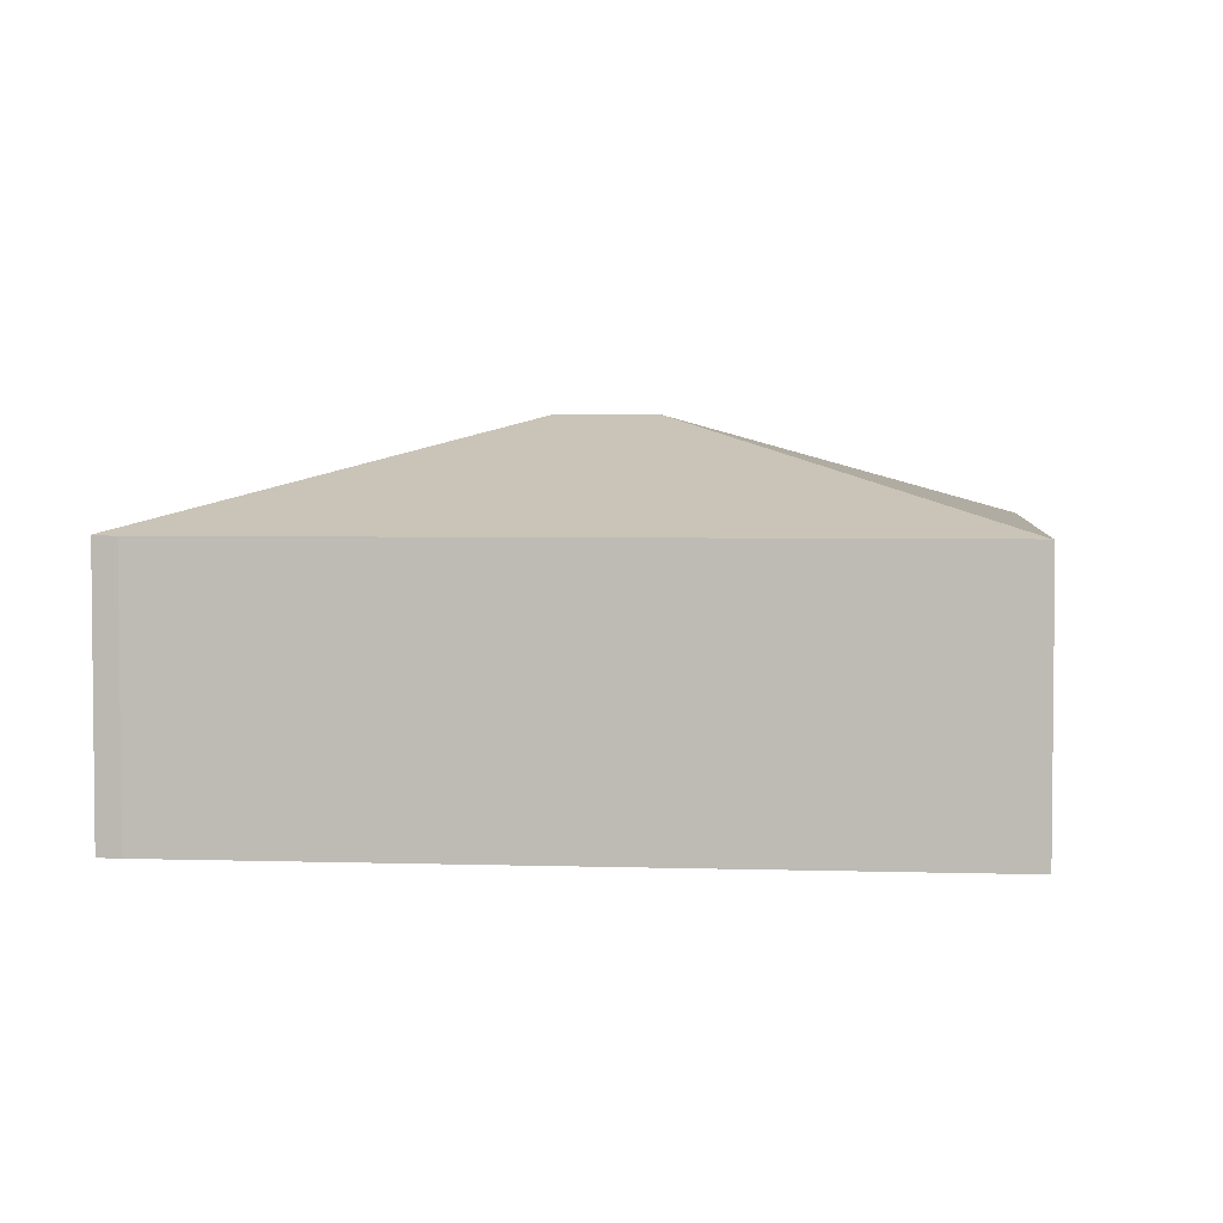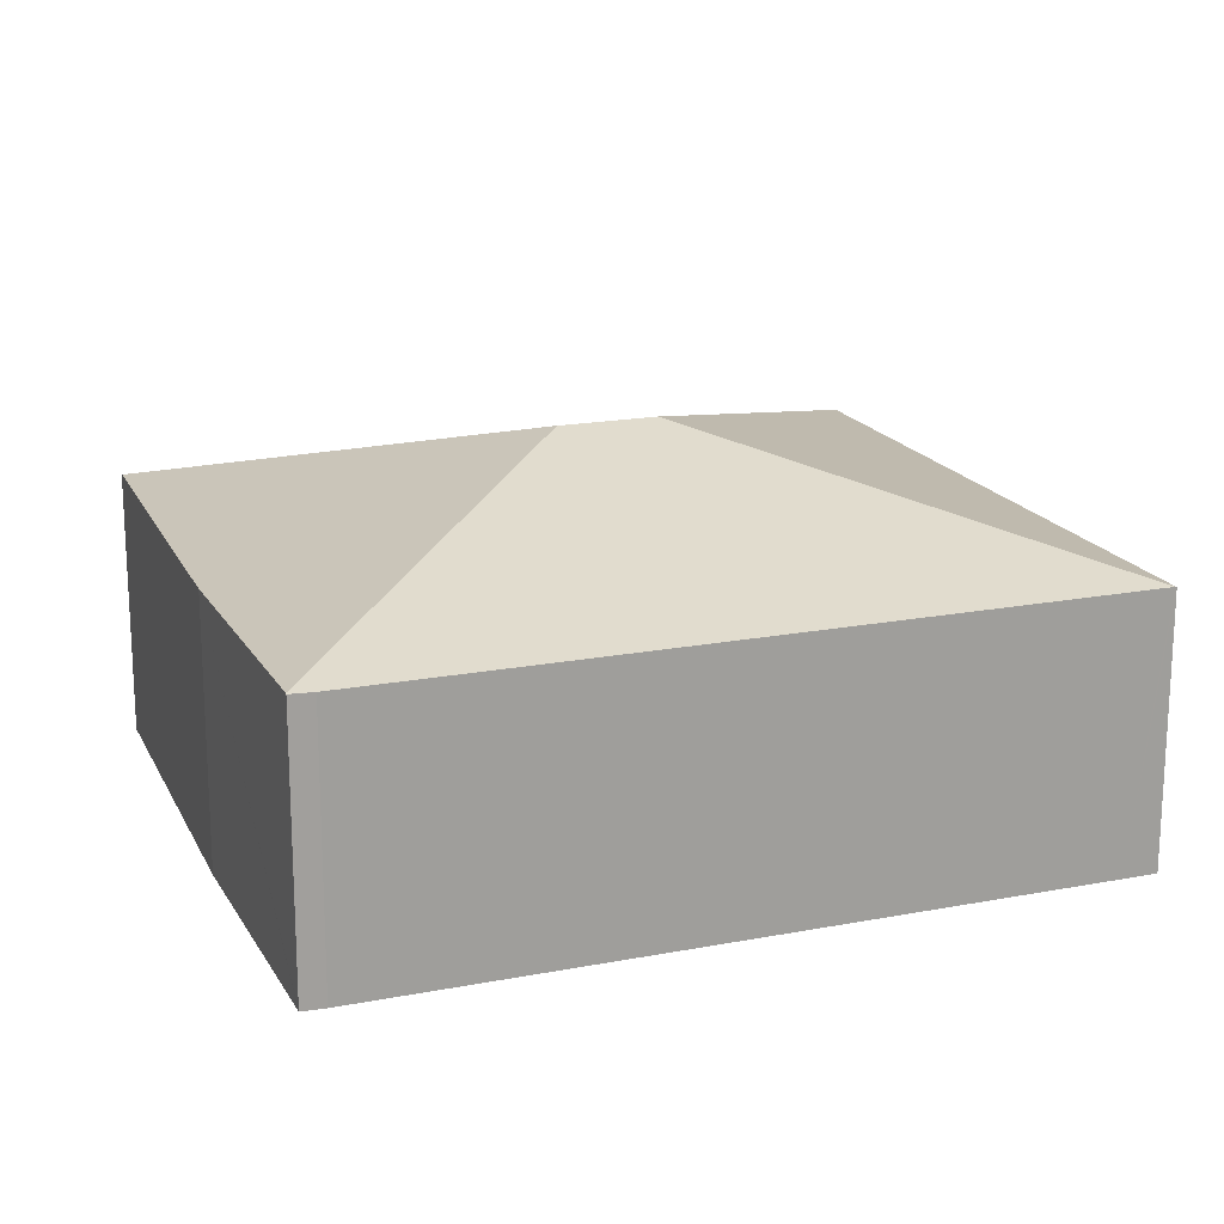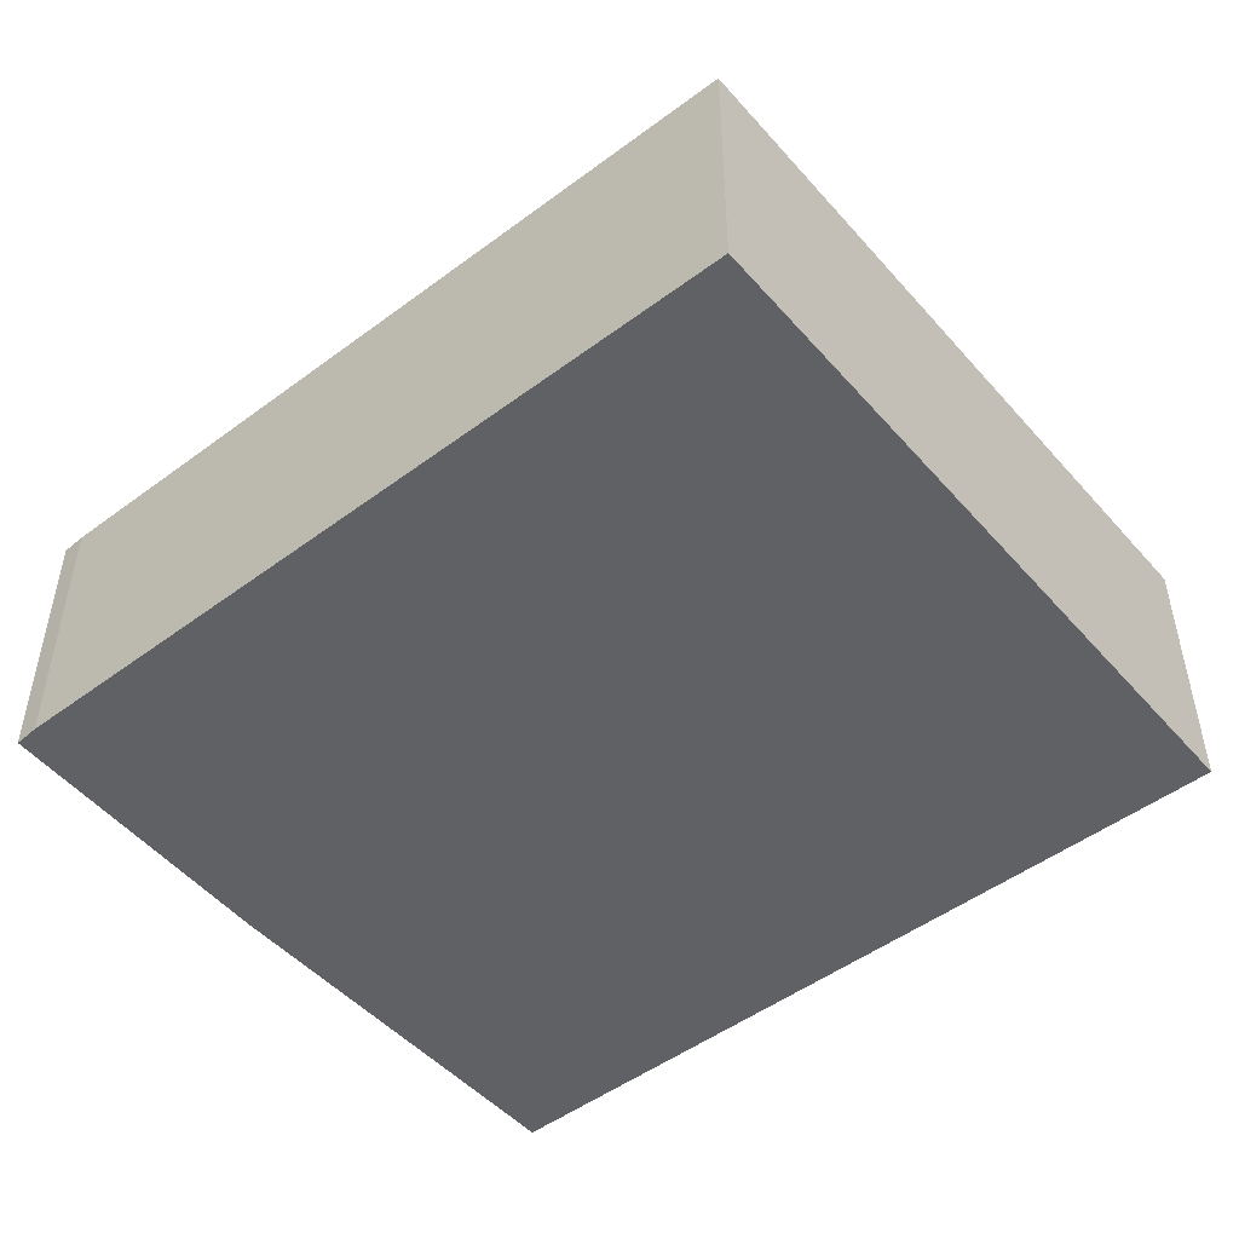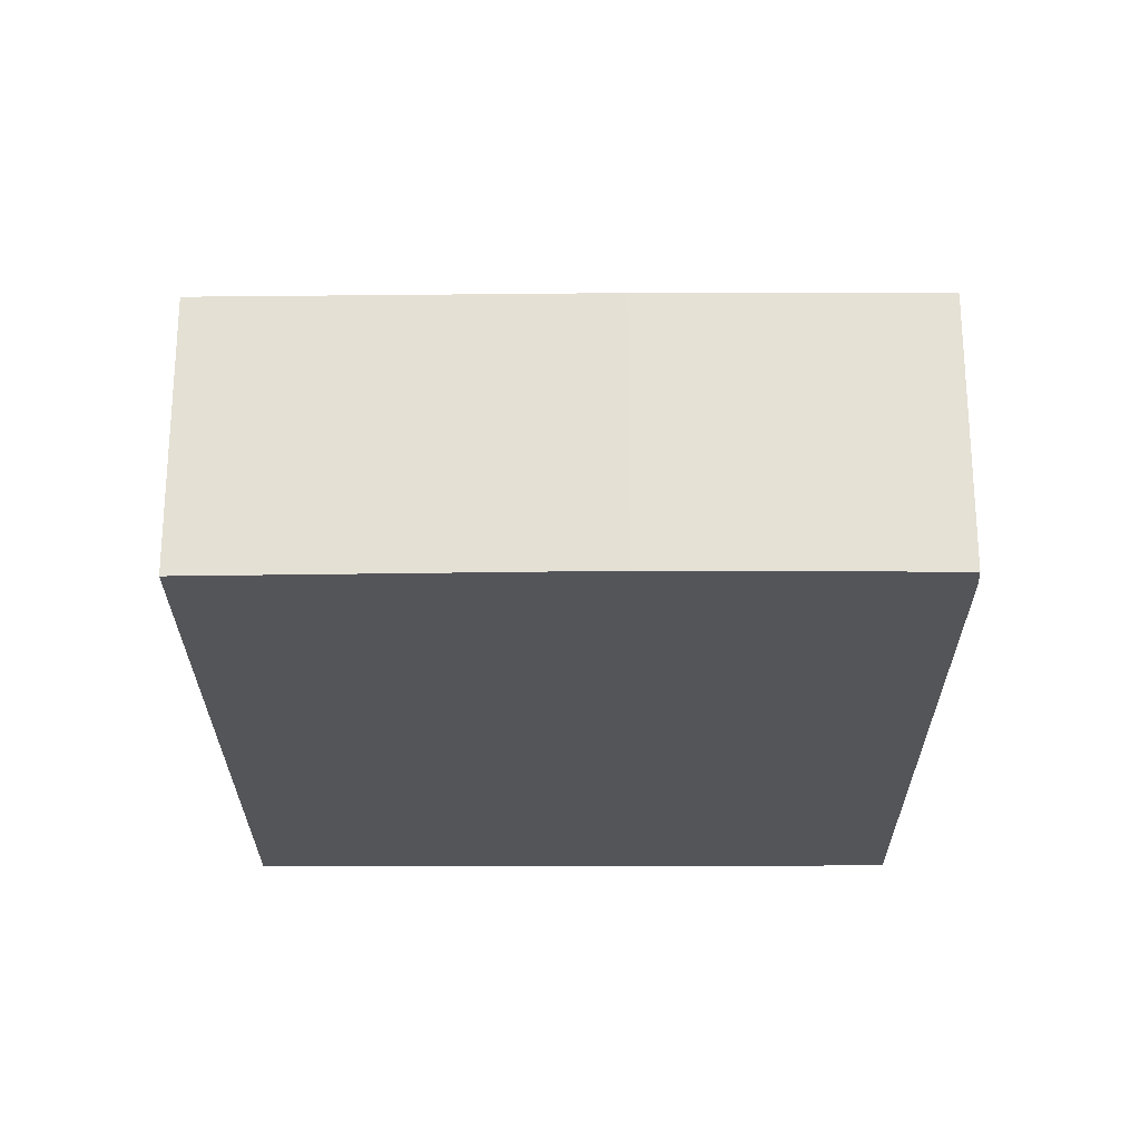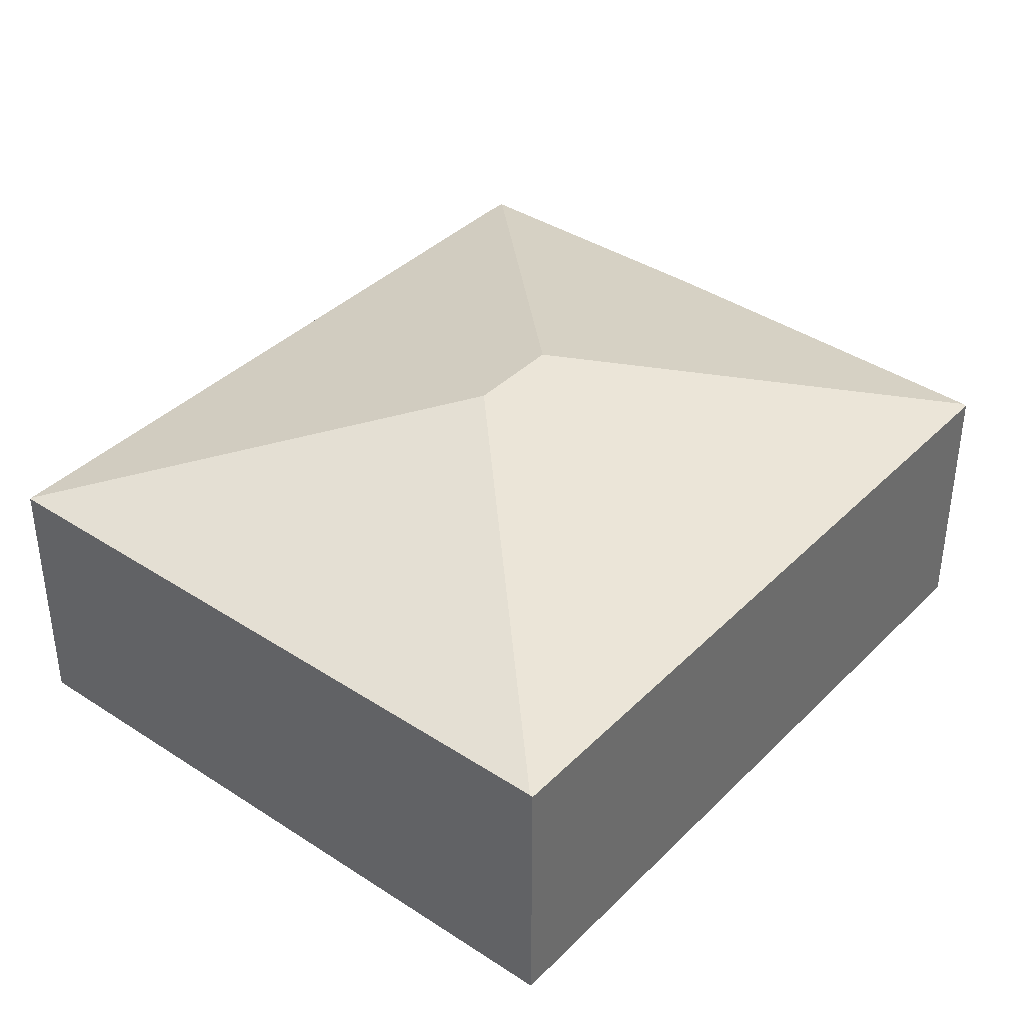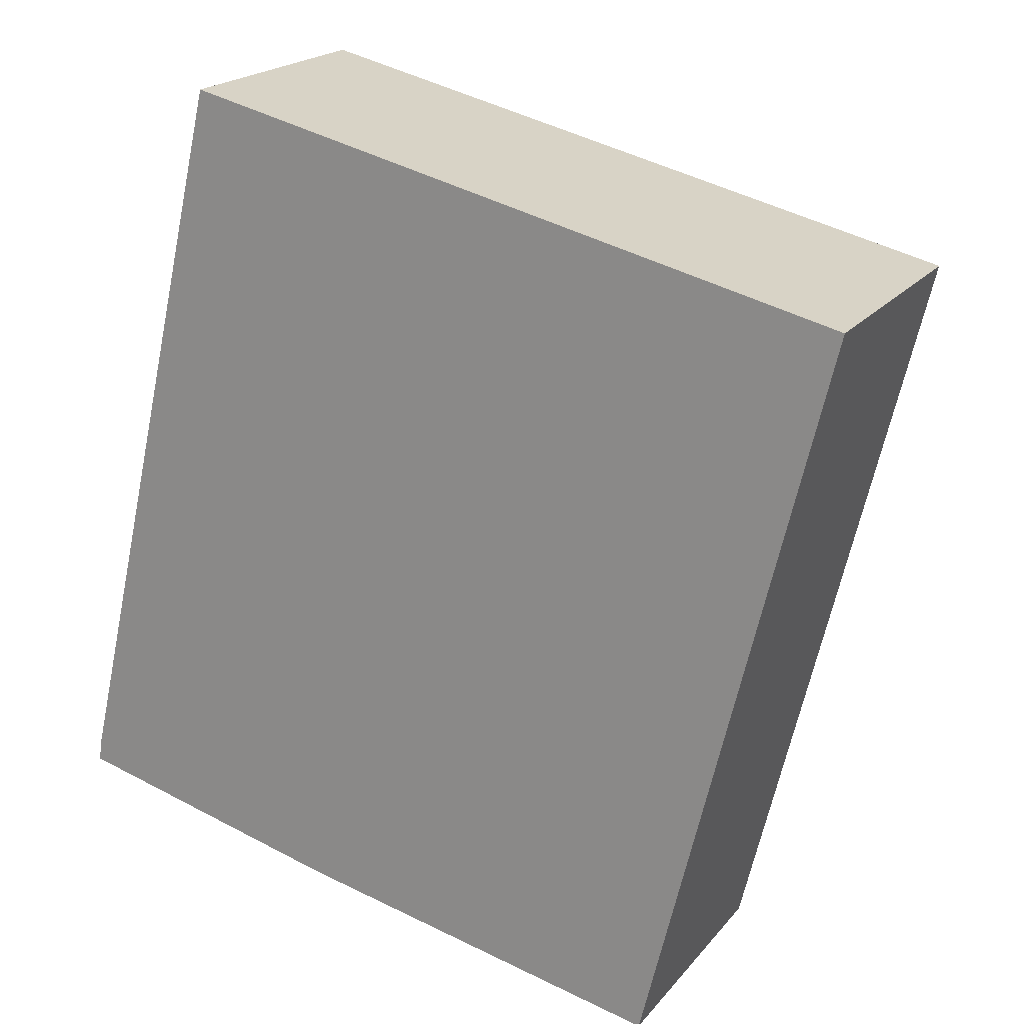
<metadata>
{"format":"obj","ext":"obj","renderer":"f3d","projection":"perspective","resolution":1024,"background":"white","views":[{"elev":3.9,"azim":-70.8,"up":"+Y"},{"elev":18.0,"azim":-97.4,"up":"+Y"},{"elev":-50.0,"azim":-37.4,"up":"+Y"},{"elev":-24.7,"azim":-166.4,"up":"+Y"},{"elev":38.8,"azim":52.7,"up":"+Y"},{"elev":20.3,"azim":27.4,"up":"+Z"}]}
</metadata>
<code>
v  16.18 6.53 -3.699
v  20.56 6.498 14.73
v  20.62 6.478 14.72
v  10.52 8.963 8.501
v  9.981 8.963 6.17
v  16.1 6.553 -3.682
v  4.303 6.498 18.57
v  4.294 6.51 18.53
v  6.851 6.491 -1.718
v  0.033 6.52 -0.008
v  4.101 6.51 17.71
v  0.088 6.498 0.56
v  0 6.51 3.986e-16
v  0 0 0
v  0.033 4.899e-19 -0.008
v  6.851 1.052e-16 -1.718
v  16.18 2.265e-16 -3.699
v  16.1 2.255e-16 -3.682
v  0.088 -3.429e-17 0.56
v  4.101 -1.084e-15 17.71
v  4.303 -1.137e-15 18.57
v  4.294 -1.135e-15 18.53
v  20.56 -9.022e-16 14.73
v  20.62 -9.012e-16 14.72
g defaultobject
f 1 2 3
f 2 1 4
f 4 1 5
f 5 1 6
f 4 7 2
f 7 4 8
f 9 5 6
f 5 9 10
f 4 11 8
f 11 4 12
f 12 4 5
f 12 5 10
f 12 10 13
f 10 14 13
f 14 10 9
f 14 9 15
f 15 9 16
f 1 9 6
f 9 1 17
f 9 17 16
f 16 17 18
f 14 12 13
f 12 14 19
f 19 11 12
f 11 19 20
f 11 20 8
f 8 20 7
f 7 20 21
f 21 20 22
f 21 2 7
f 2 21 23
f 2 23 3
f 3 23 24
f 3 17 1
f 17 3 24
f 23 17 24
f 17 23 21
f 17 21 22
f 17 22 20
f 17 20 19
f 17 19 18
f 18 19 16
f 16 19 15
f 15 19 14

</code>
